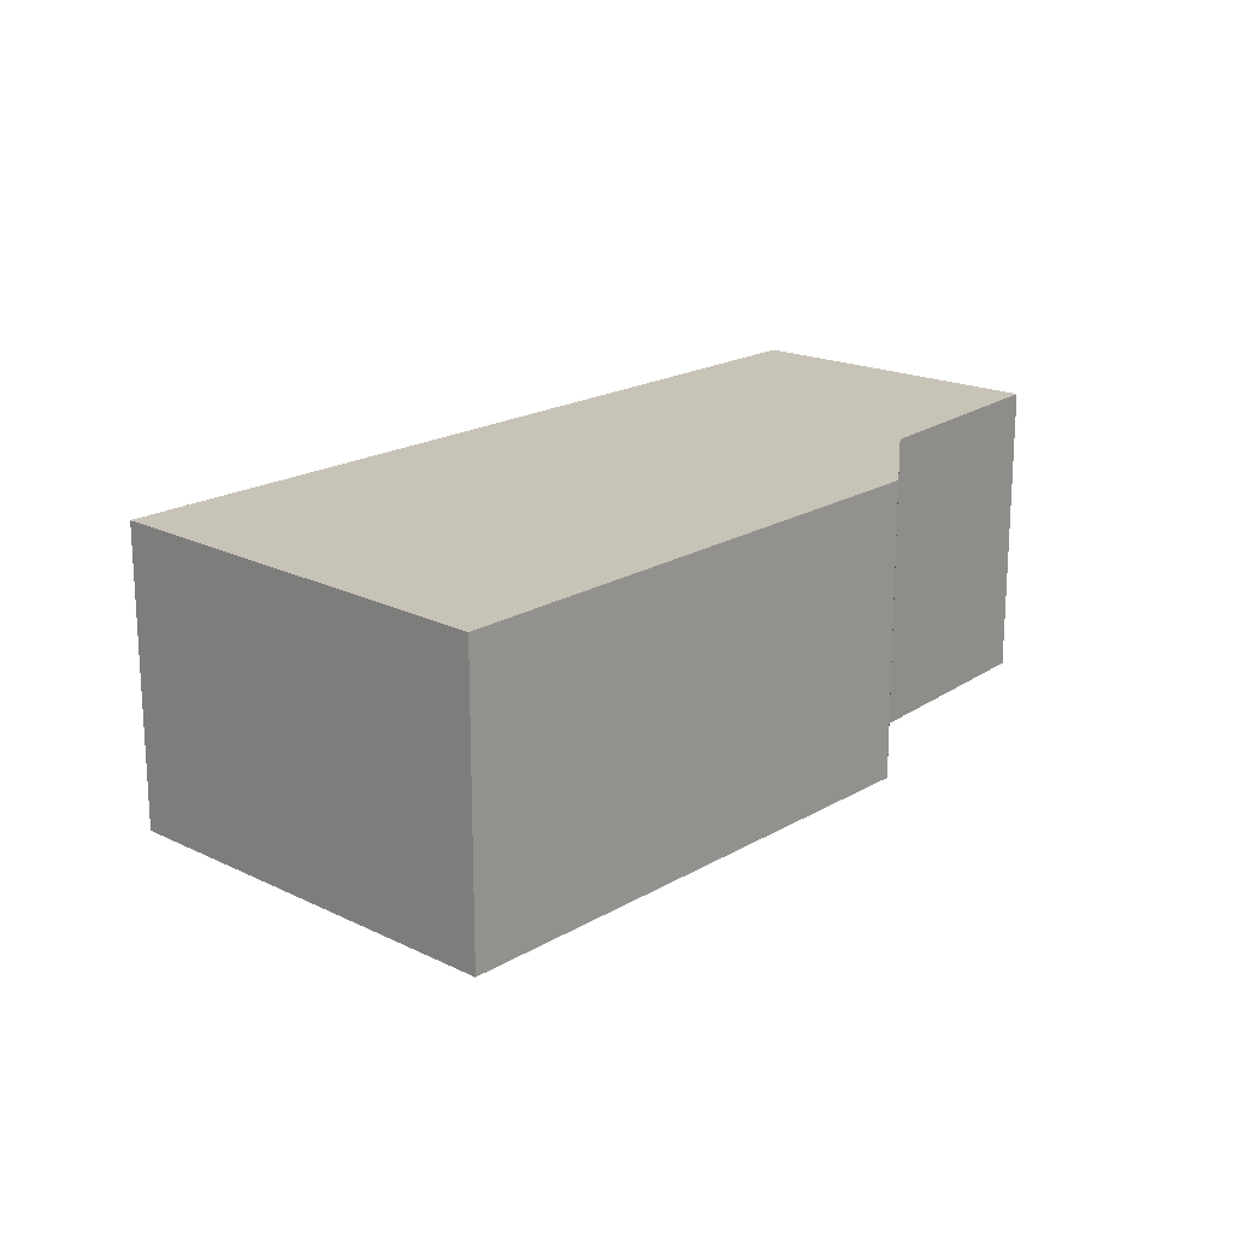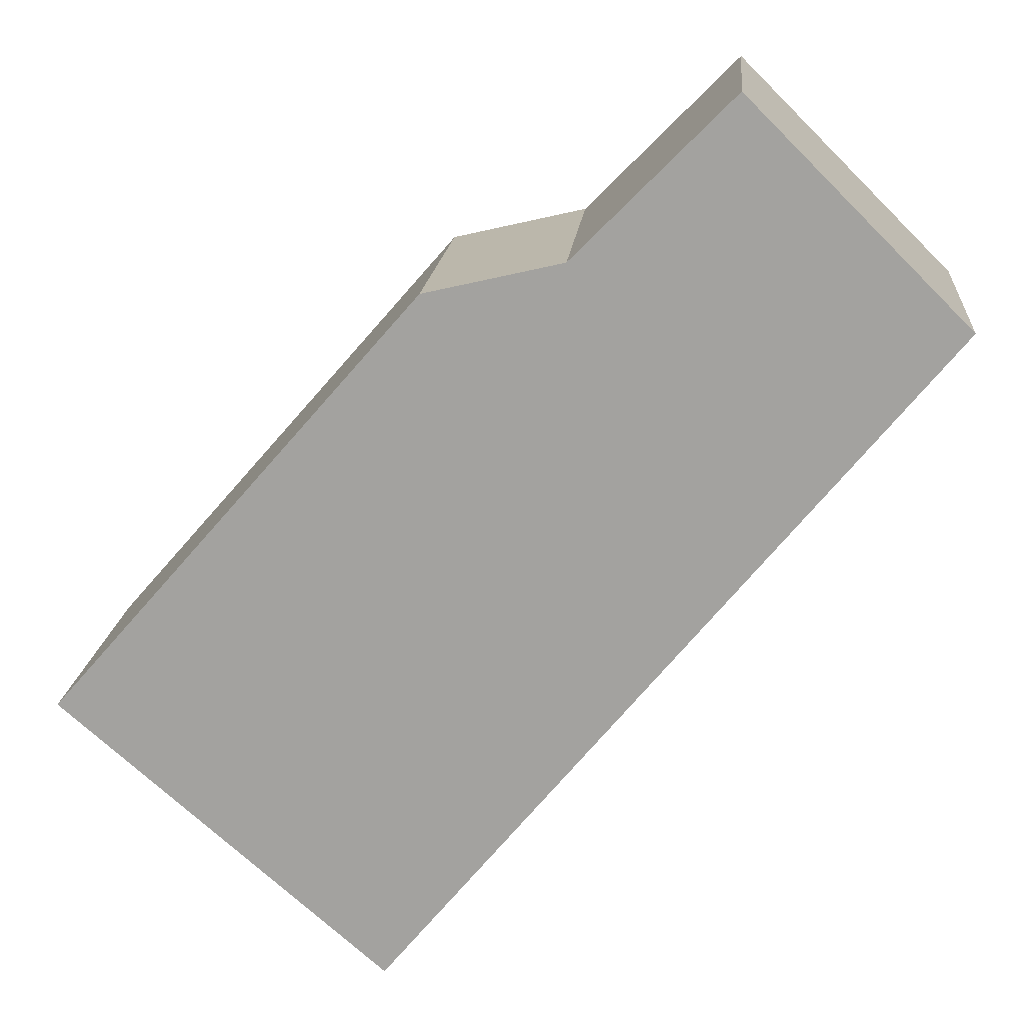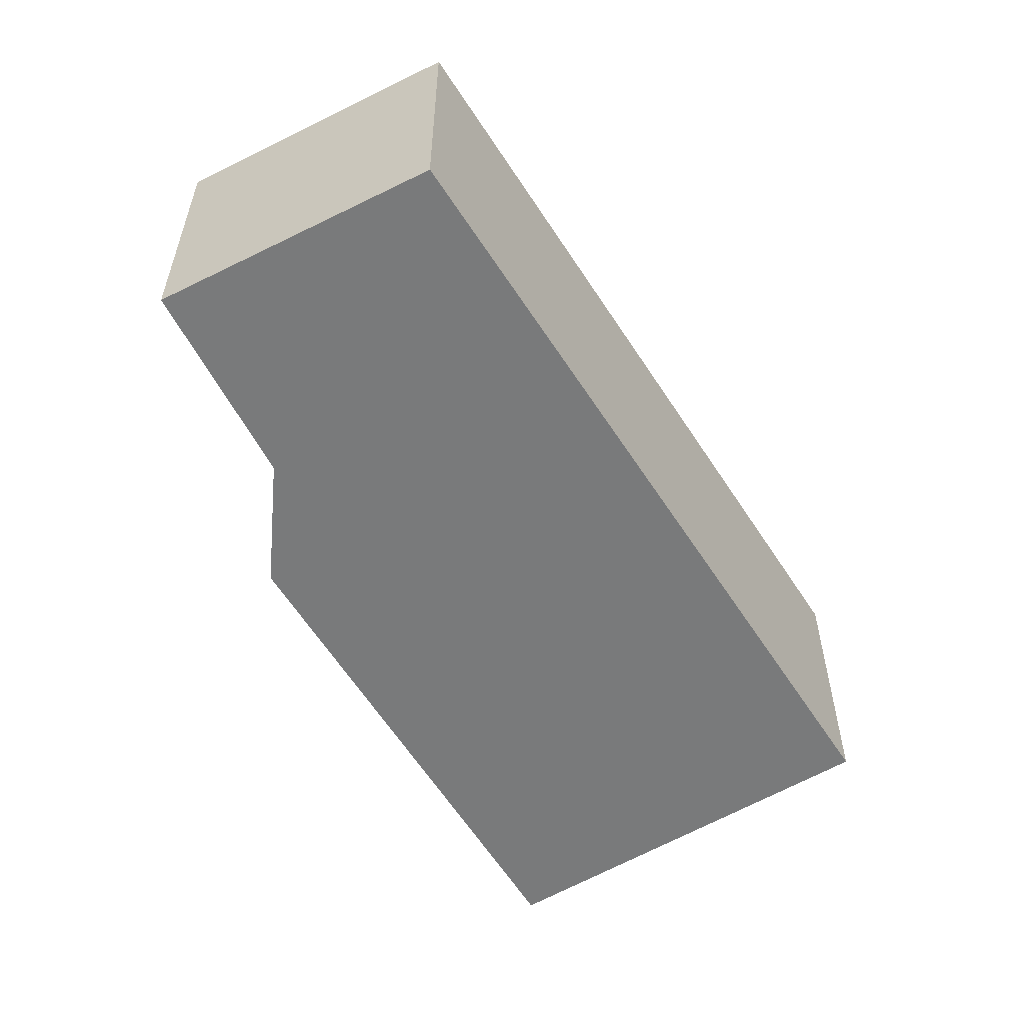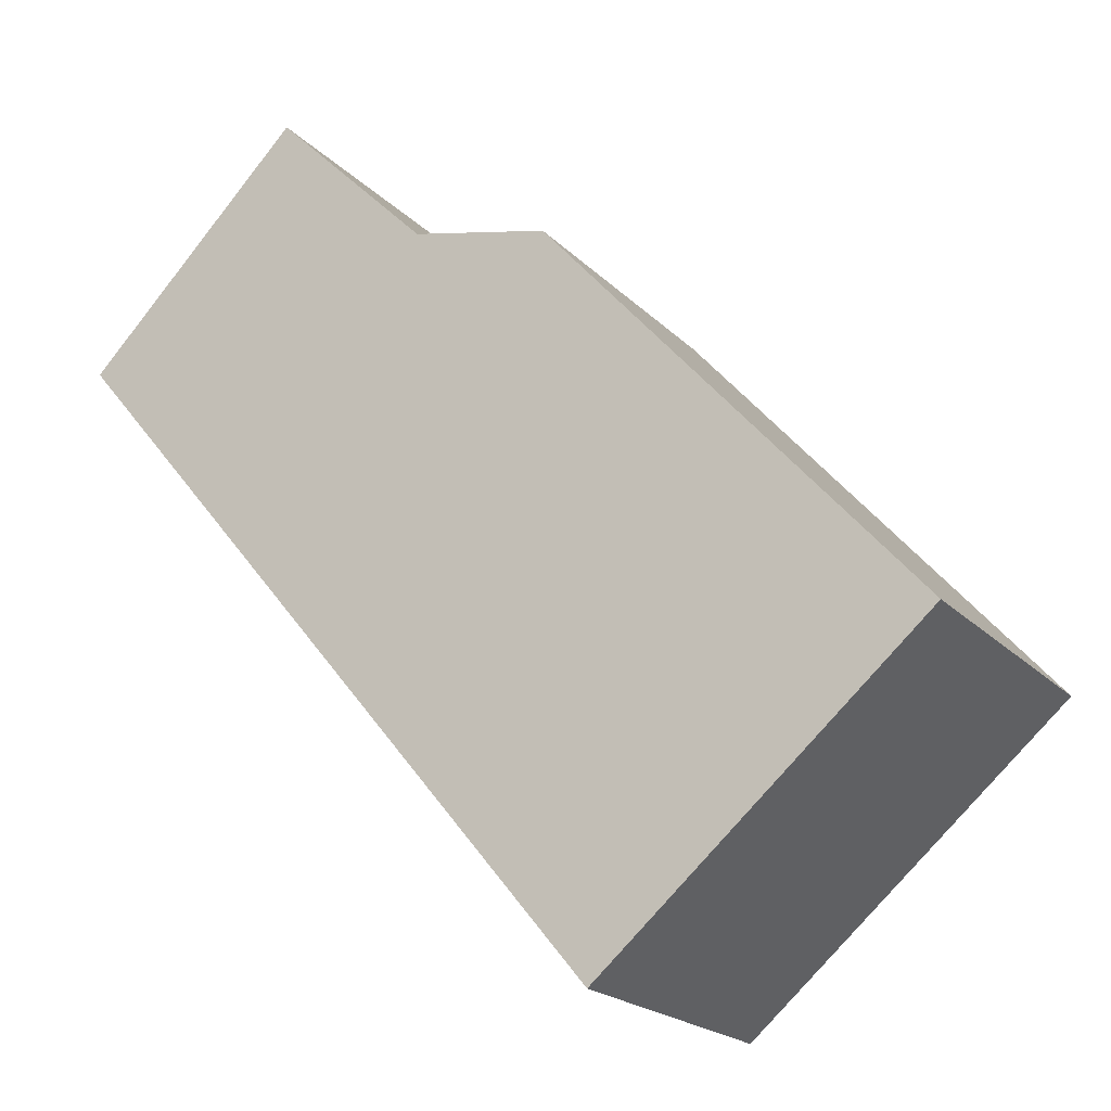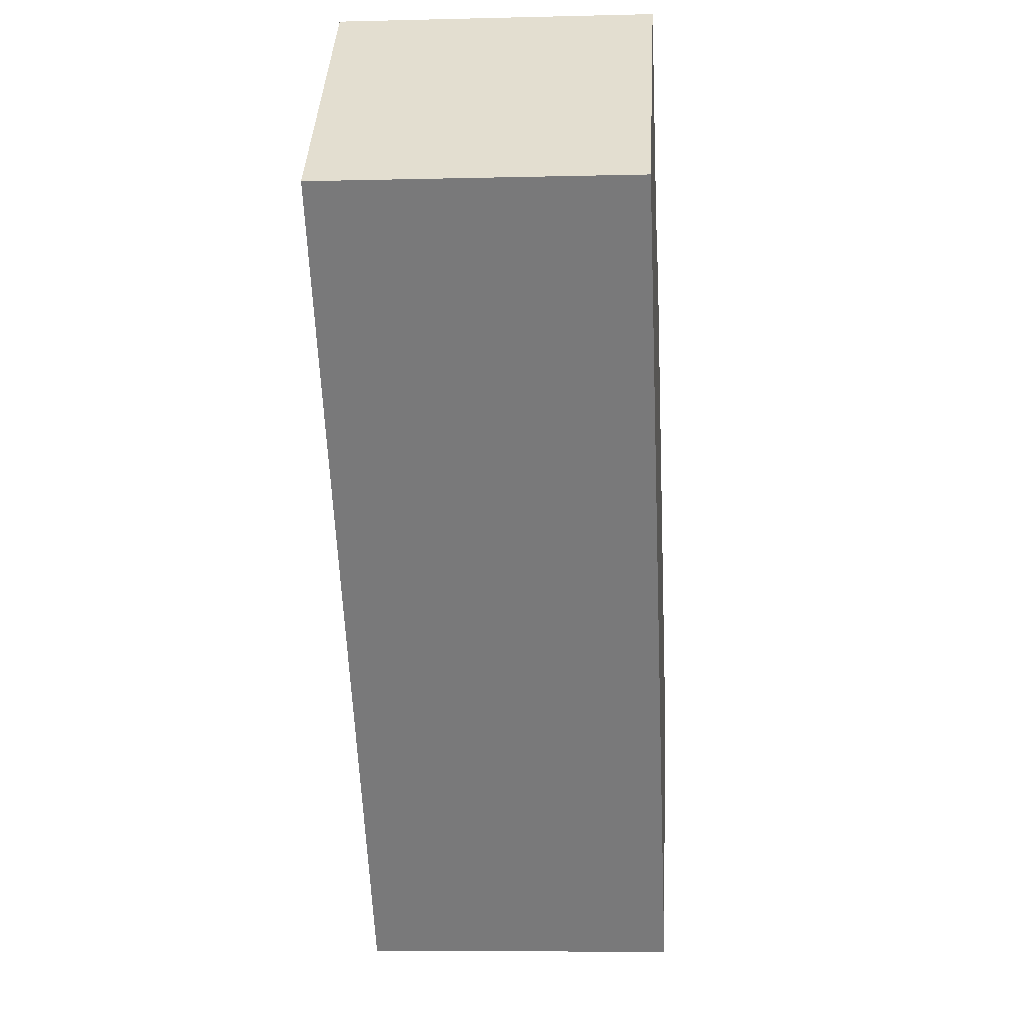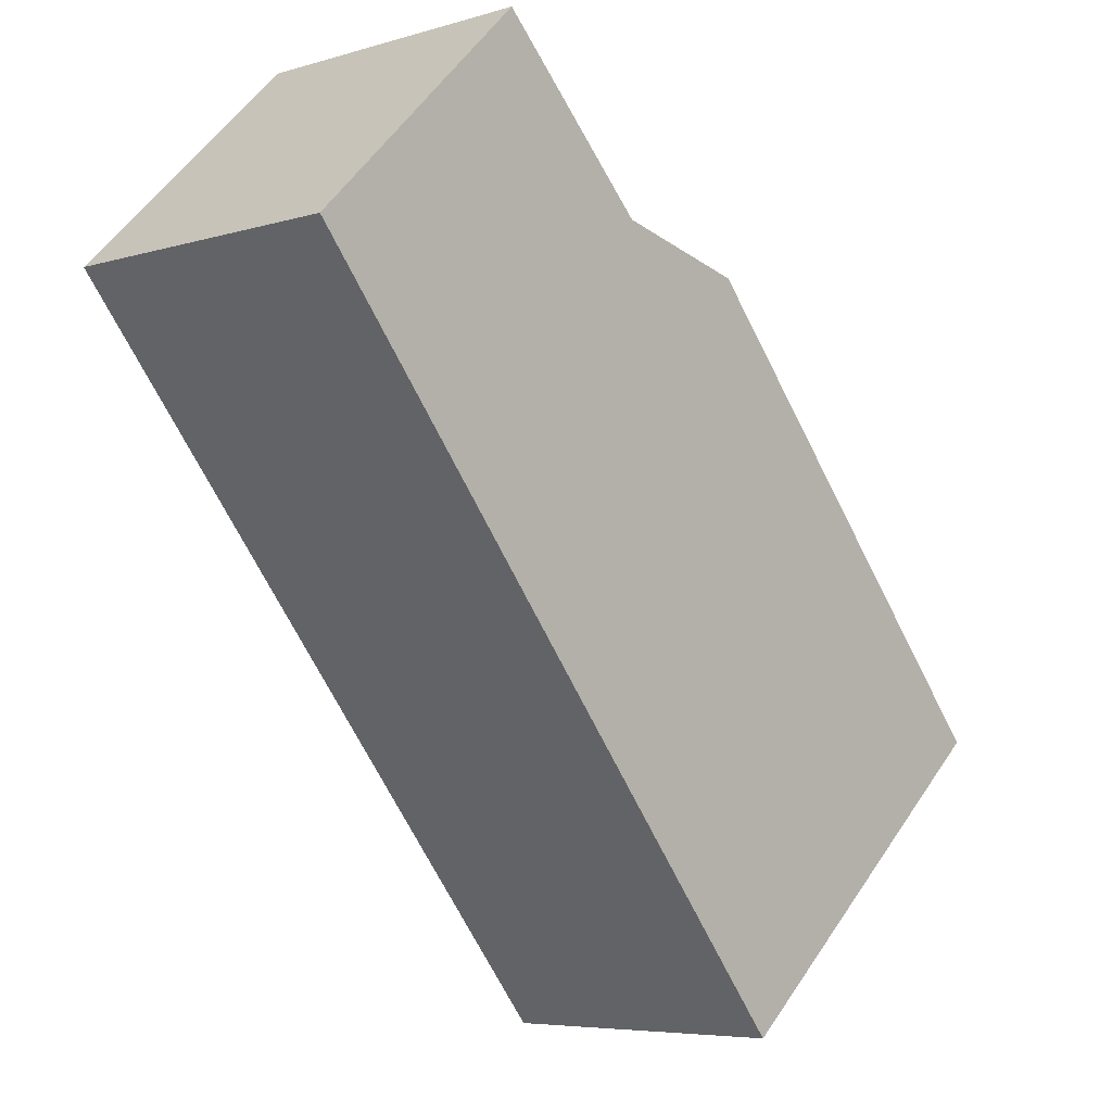
<metadata>
{"format":"obj","ext":"obj","renderer":"f3d","projection":"perspective","resolution":1024,"background":"white","views":[{"elev":19.6,"azim":-96.6,"up":"+Y"},{"elev":16.6,"azim":5.0,"up":"+Z"},{"elev":-58.0,"azim":72.1,"up":"+Y"},{"elev":-20.3,"azim":-149.8,"up":"+Z"},{"elev":-7.9,"azim":94.1,"up":"+Z"},{"elev":-6.0,"azim":132.3,"up":"+Z"}]}
</metadata>
<code>
v  3.249 1.93 2.922
v  2.365 -1.663e-16 2.716
v  3.249 -1.789e-16 2.922
v  2.365 1.93 2.716
v  0 1.93 1.182e-16
v  2.086 1.1e-16 -1.796
v  0 0 0
v  2.086 1.93 -1.796
v  4.468 -2.291e-16 3.741
v  5.679 -1.553e-16 2.536
v  4.263 -2.416e-16 3.945
v  4.248 -2.406e-16 3.93
v  4.248 1.93 3.93
v  4.263 1.93 3.945
v  4.468 1.93 3.741
v  5.679 1.93 2.536
g defaultobject
f 1 2 3
f 2 1 4
f 5 6 7
f 6 5 8
f 9 6 10
f 6 9 11
f 6 11 12
f 6 12 3
f 6 3 2
f 6 2 7
f 4 7 2
f 7 4 5
f 12 1 3
f 1 12 11
f 1 11 13
f 13 11 14
f 9 14 11
f 14 9 15
f 15 9 10
f 15 10 16
f 4 8 5
f 8 4 16
f 16 4 1
f 16 1 13
f 16 13 15
f 15 13 14
f 8 10 6
f 10 8 16

</code>
